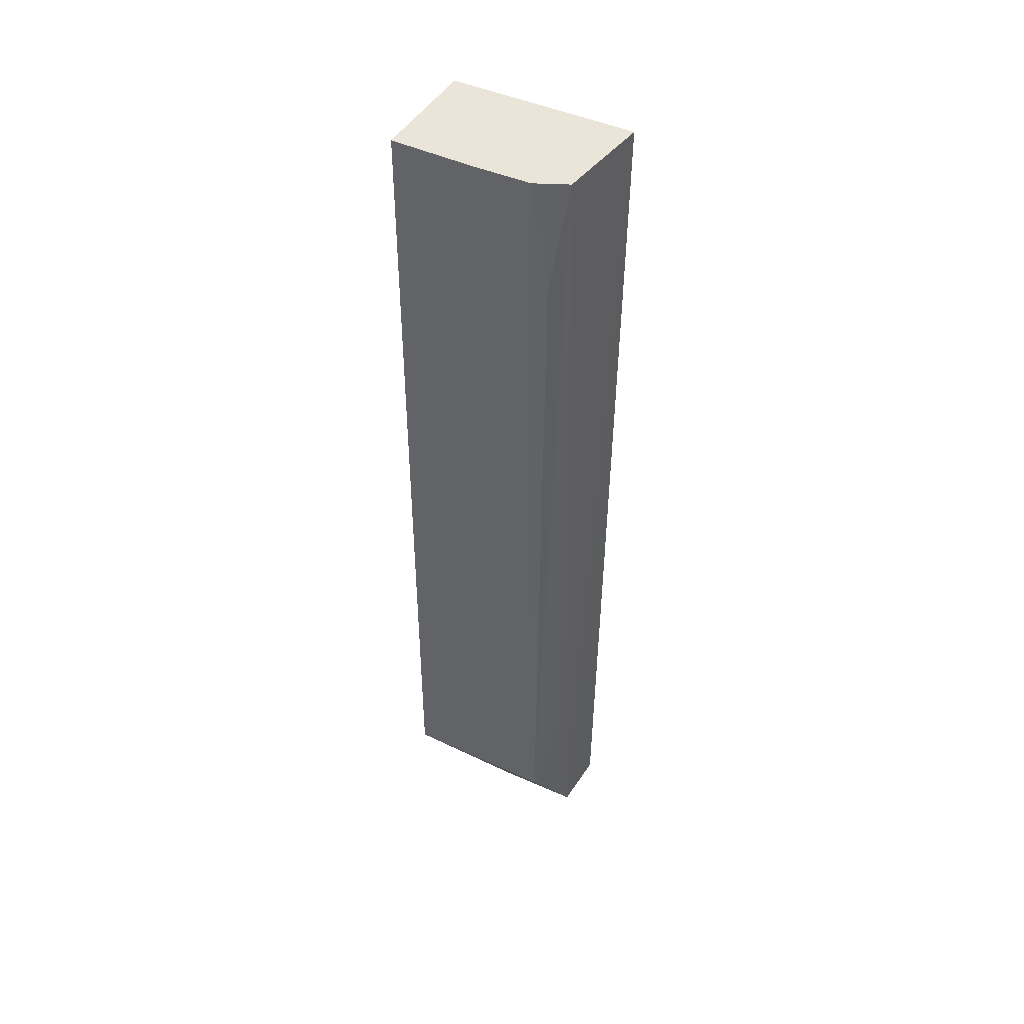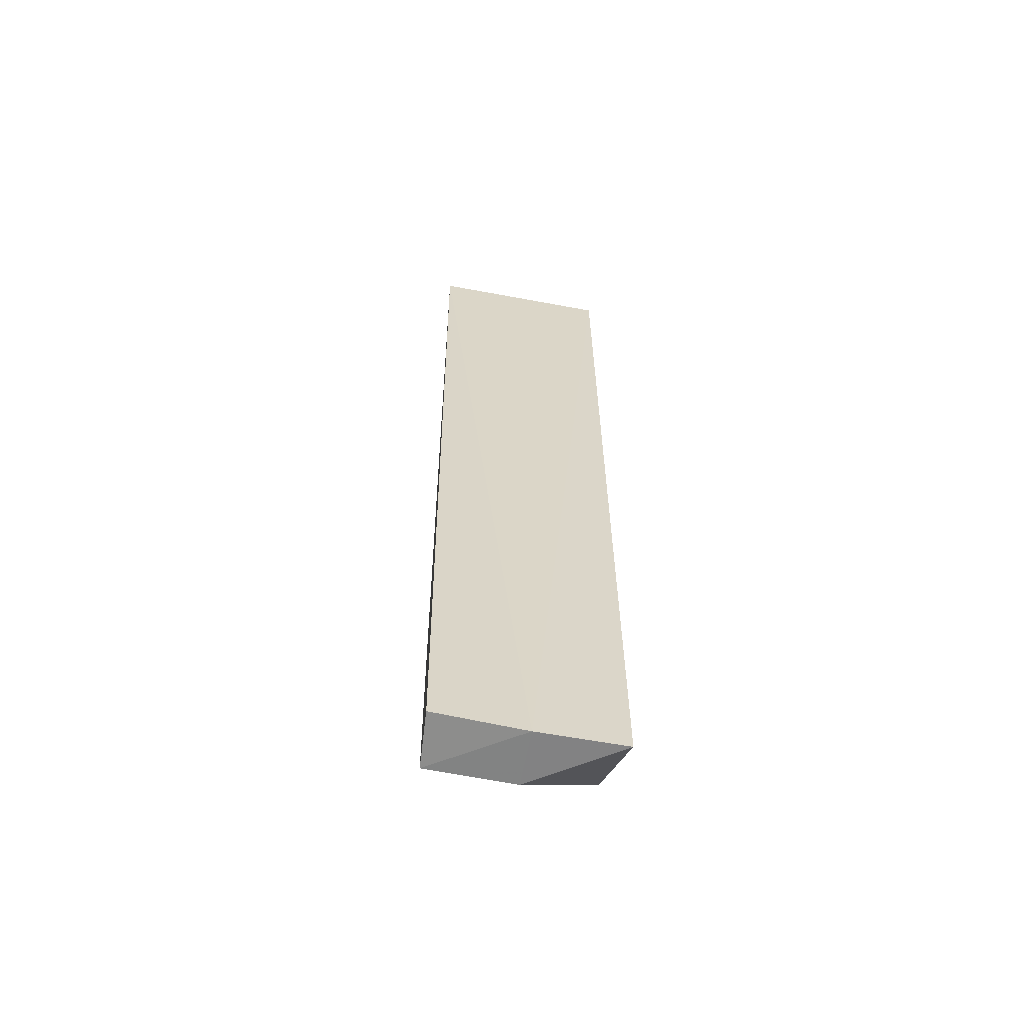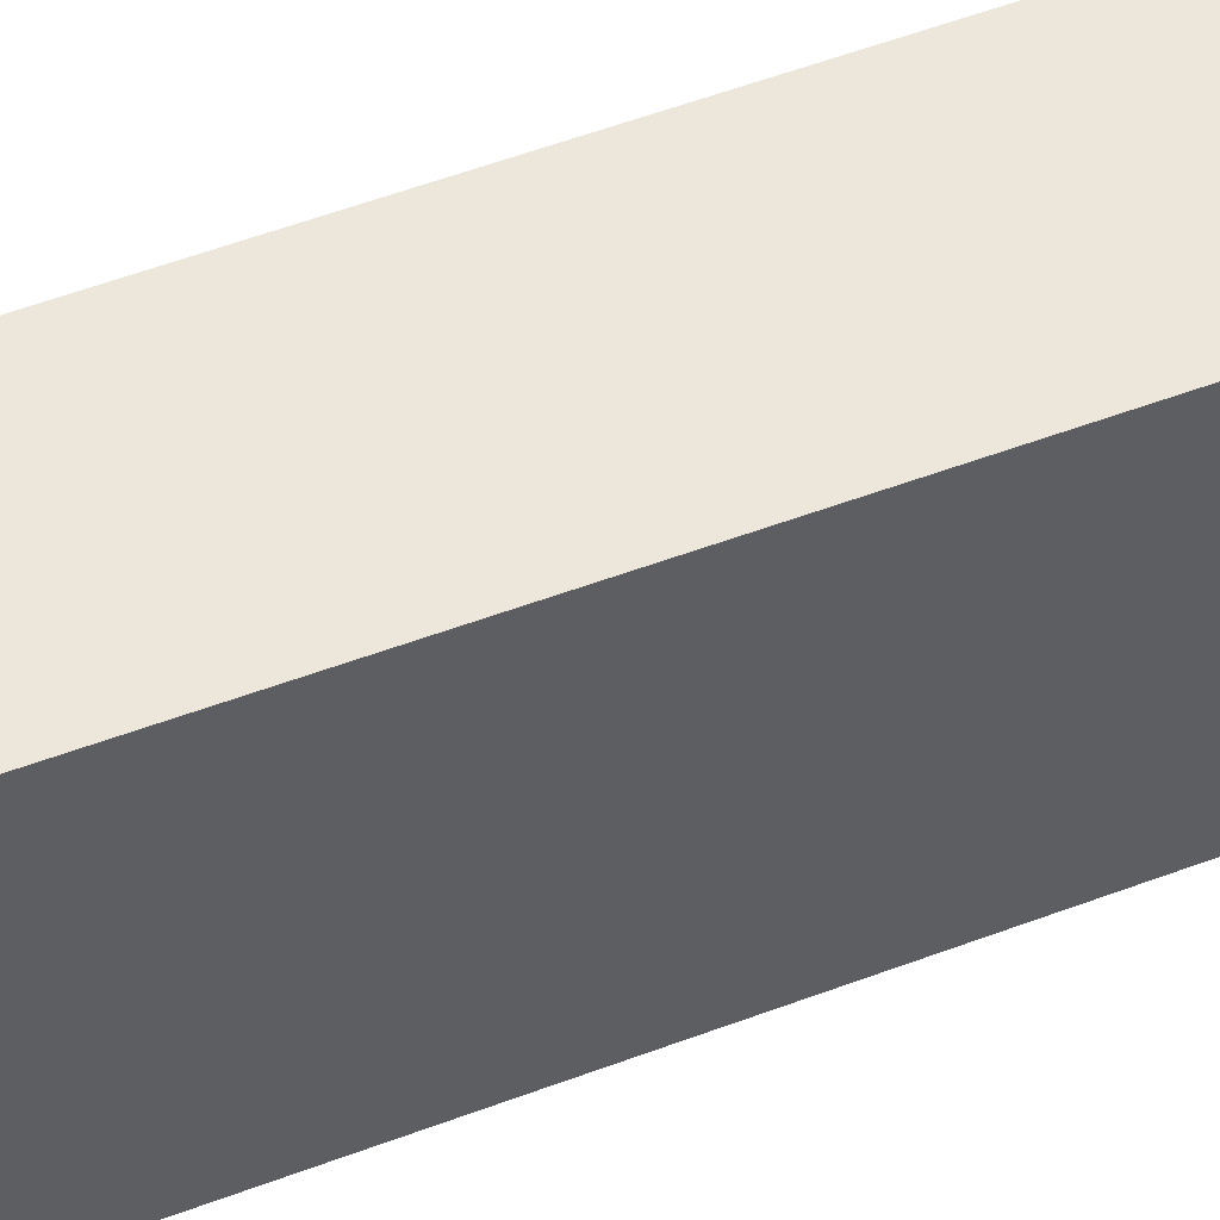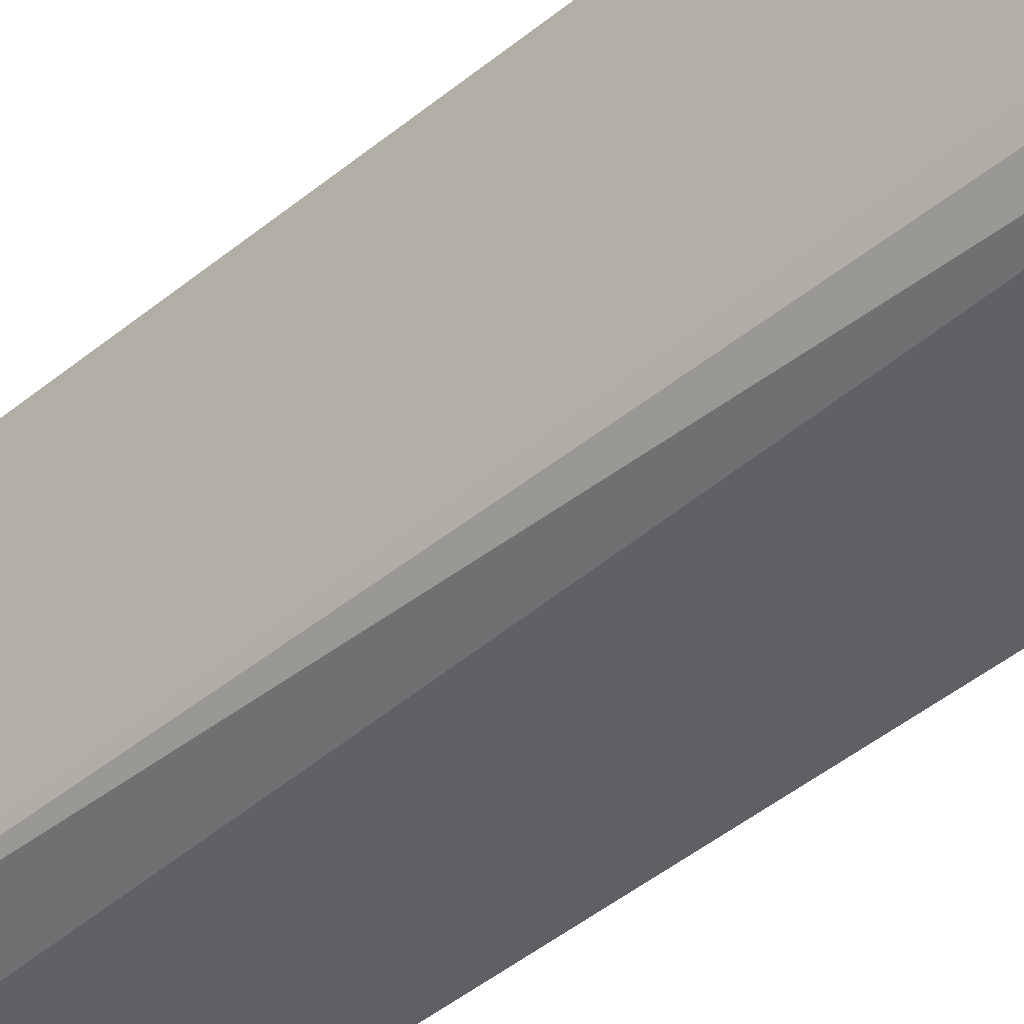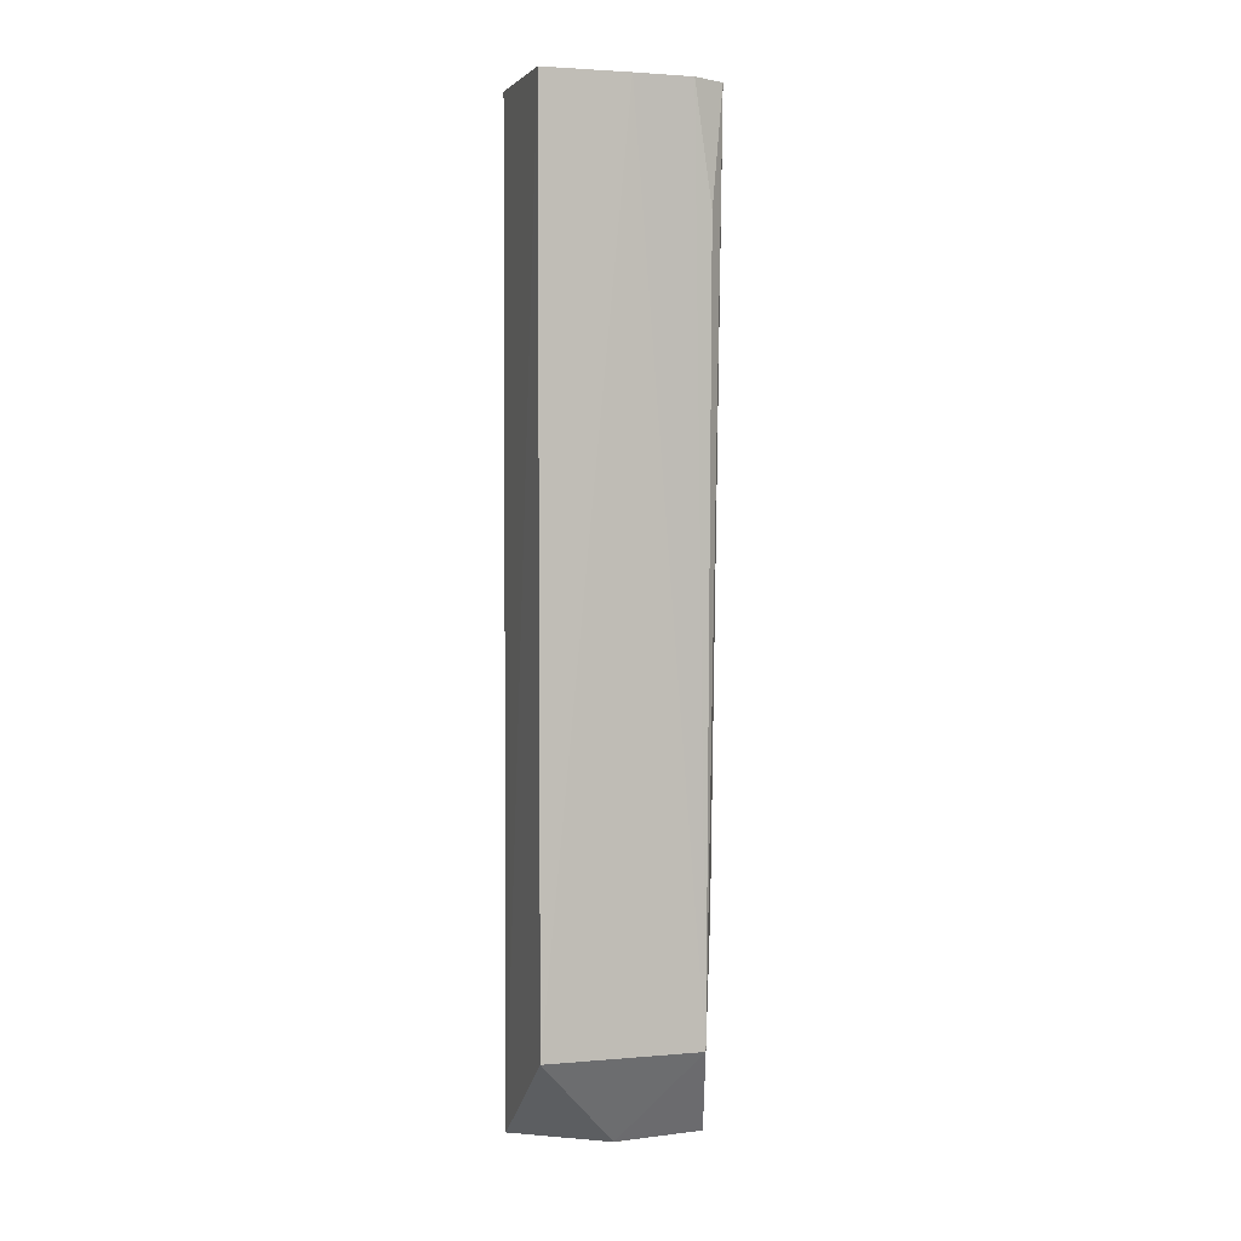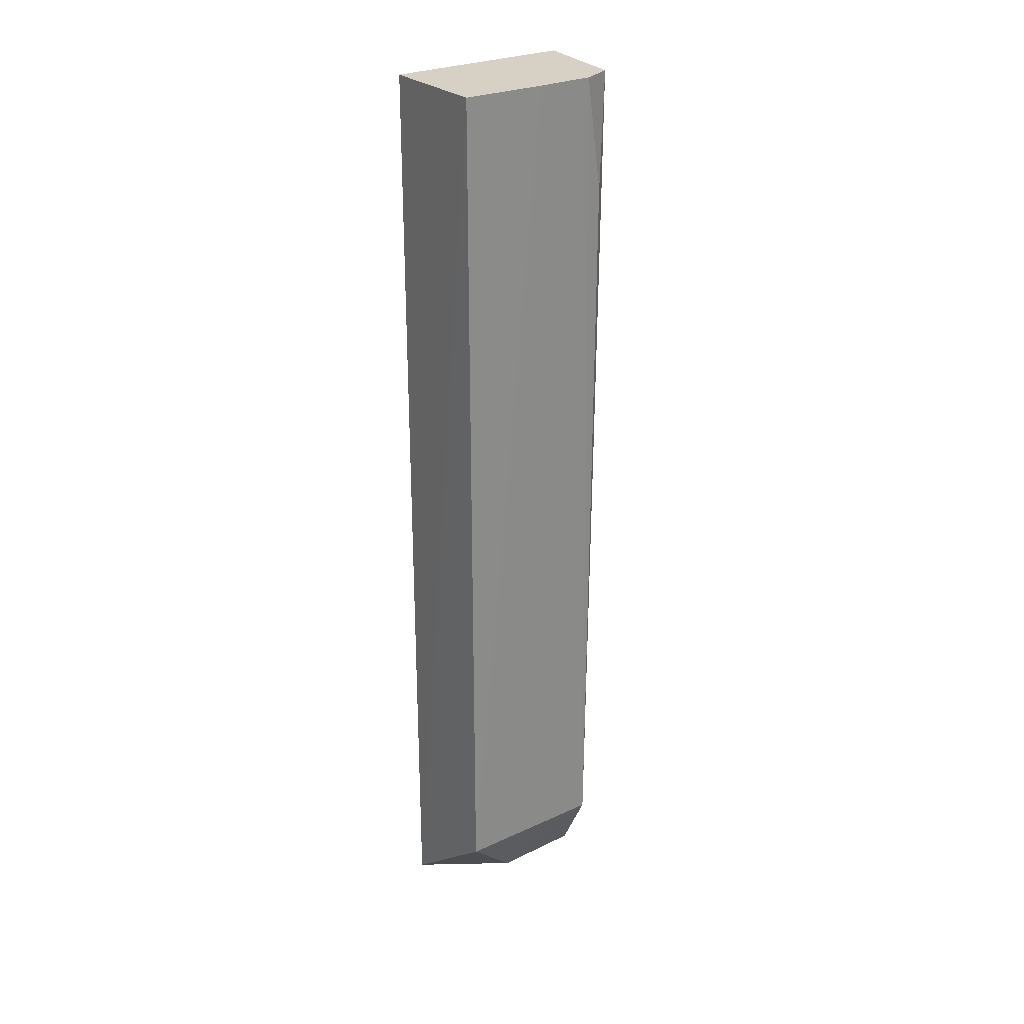
<metadata>
{"format":"obj","ext":"obj","renderer":"f3d","projection":"perspective","resolution":1024,"background":"white","views":[{"elev":44.9,"azim":-61.4,"up":"+Z"},{"elev":-60.9,"azim":79.6,"up":"+Z"},{"elev":53.1,"azim":68.1,"up":"+Y"},{"elev":-42.2,"azim":-44.6,"up":"+Y"},{"elev":3.0,"azim":-107.4,"up":"+Z"},{"elev":26.9,"azim":-125.2,"up":"+Z"}]}
</metadata>
<code>
v -0.05857 -0.01209 0.08275
v -0.05846 -0.02813 0.08277
v -0.05856 -0.01951 0.0006446
v -0.05864 -0.01202 0.0006954
v -0.06855 -0.01944 0.08276
v -0.06848 -0.01216 0.08276
v -0.06842 -0.02543 0.008587
v -0.05861 -0.02725 0.00124
v -0.0671 -0.02712 0.08274
v -0.0635 -0.01952 0.0006538
v -0.06857 -0.01218 0.008663
v -0.06842 -0.02438 0.08276
v -0.06352 -0.02694 0.000925
v -0.06827 -0.02585 0.07288
v -0.06563 -0.02677 0.01859
f 1 2 3
f 1 3 4
f 6 2 1
f 6 1 4
f 8 3 2
f 10 4 3
f 11 6 4
f 11 10 7
f 11 4 10
f 11 7 5
f 11 5 6
f 12 9 2
f 12 5 7
f 12 6 5
f 12 2 6
f 13 8 2
f 13 2 9
f 13 7 10
f 13 10 3
f 13 3 8
f 14 12 7
f 14 7 9
f 14 9 12
f 15 13 9
f 15 9 7
f 15 7 13

</code>
